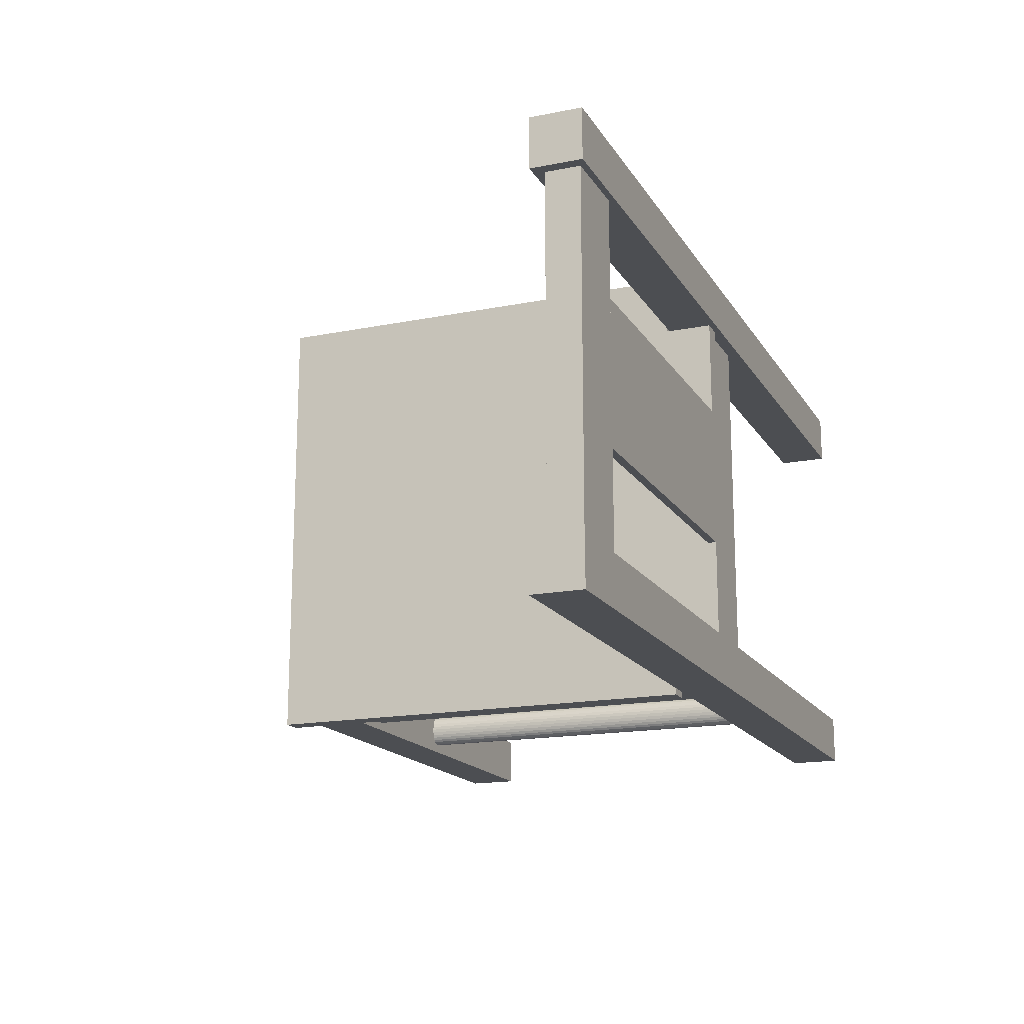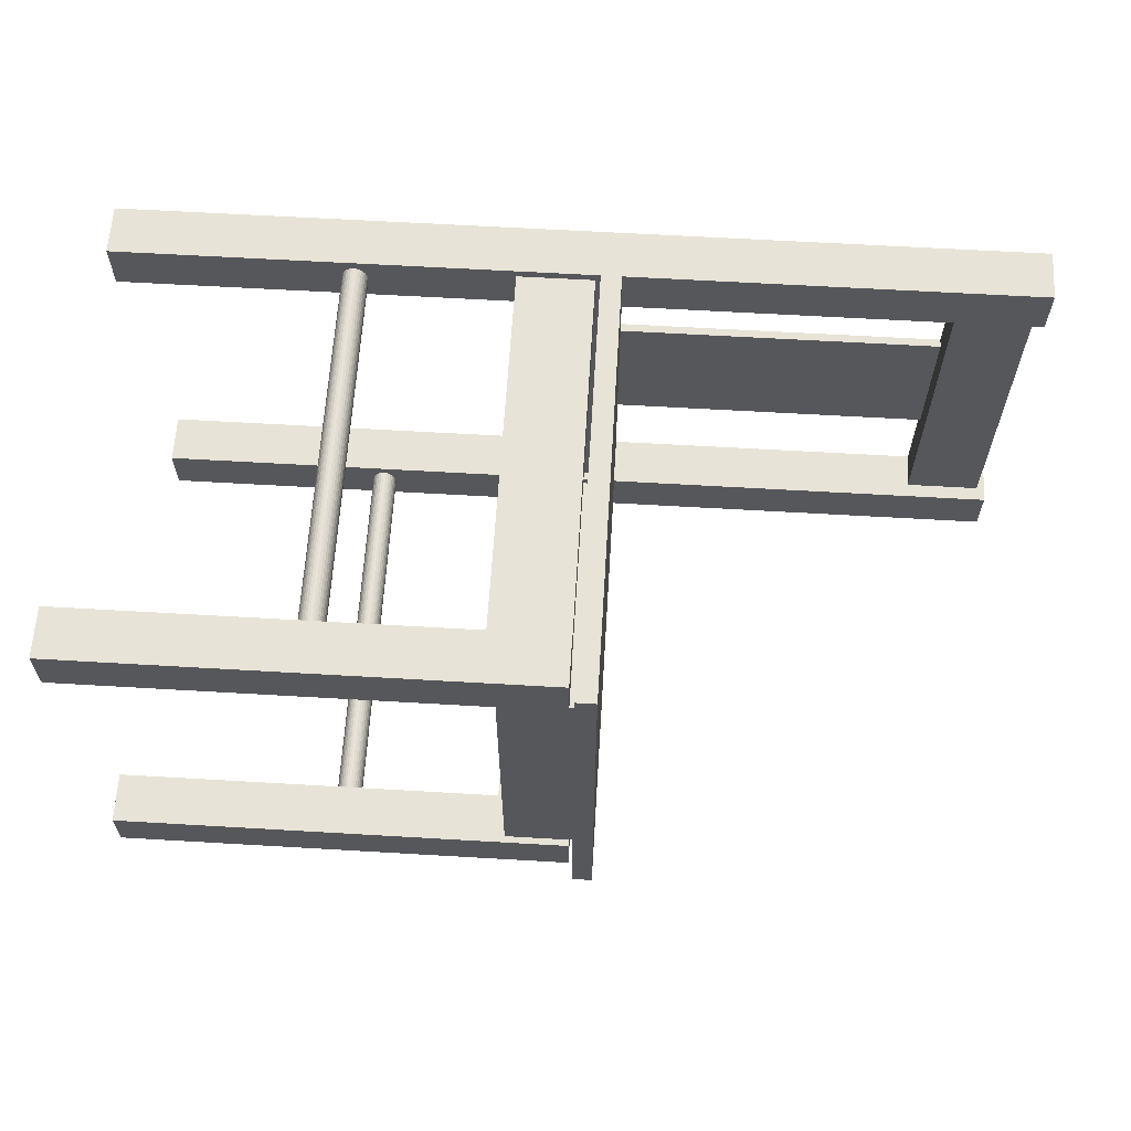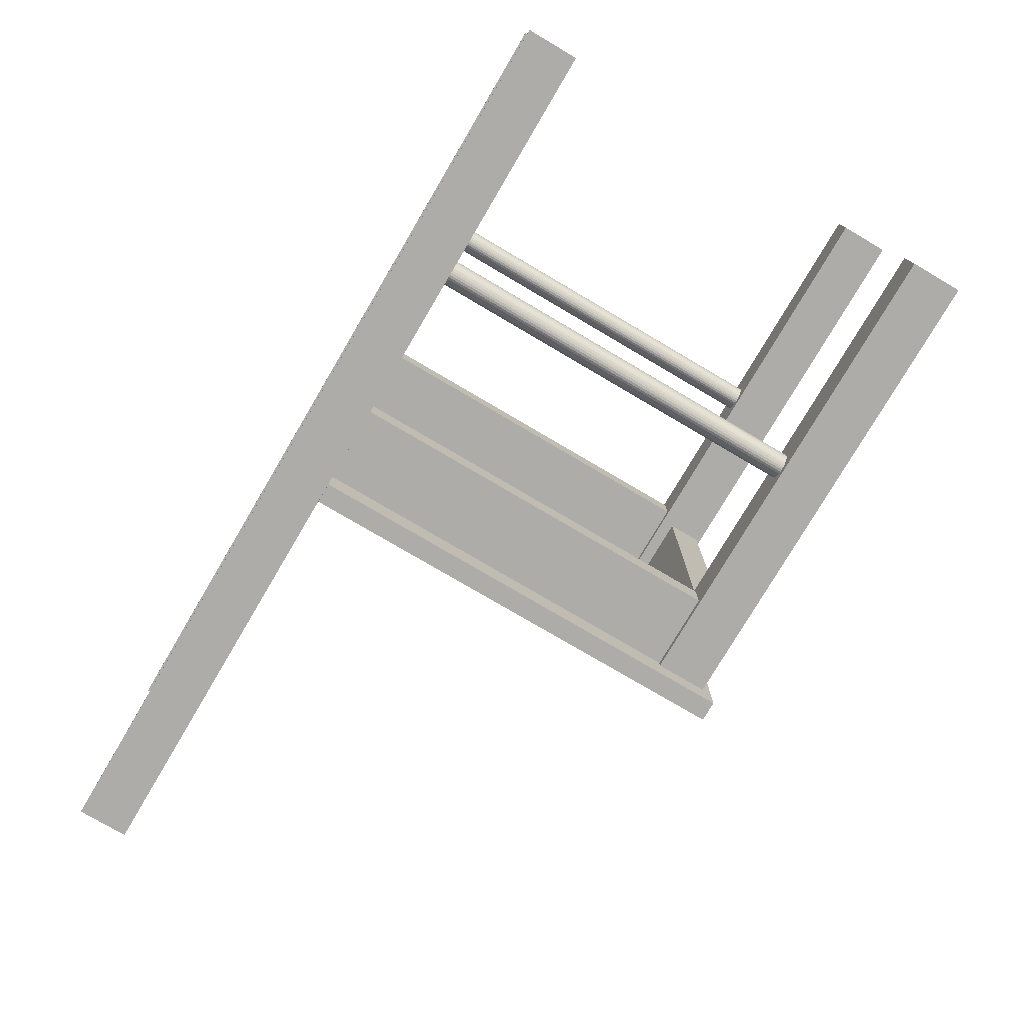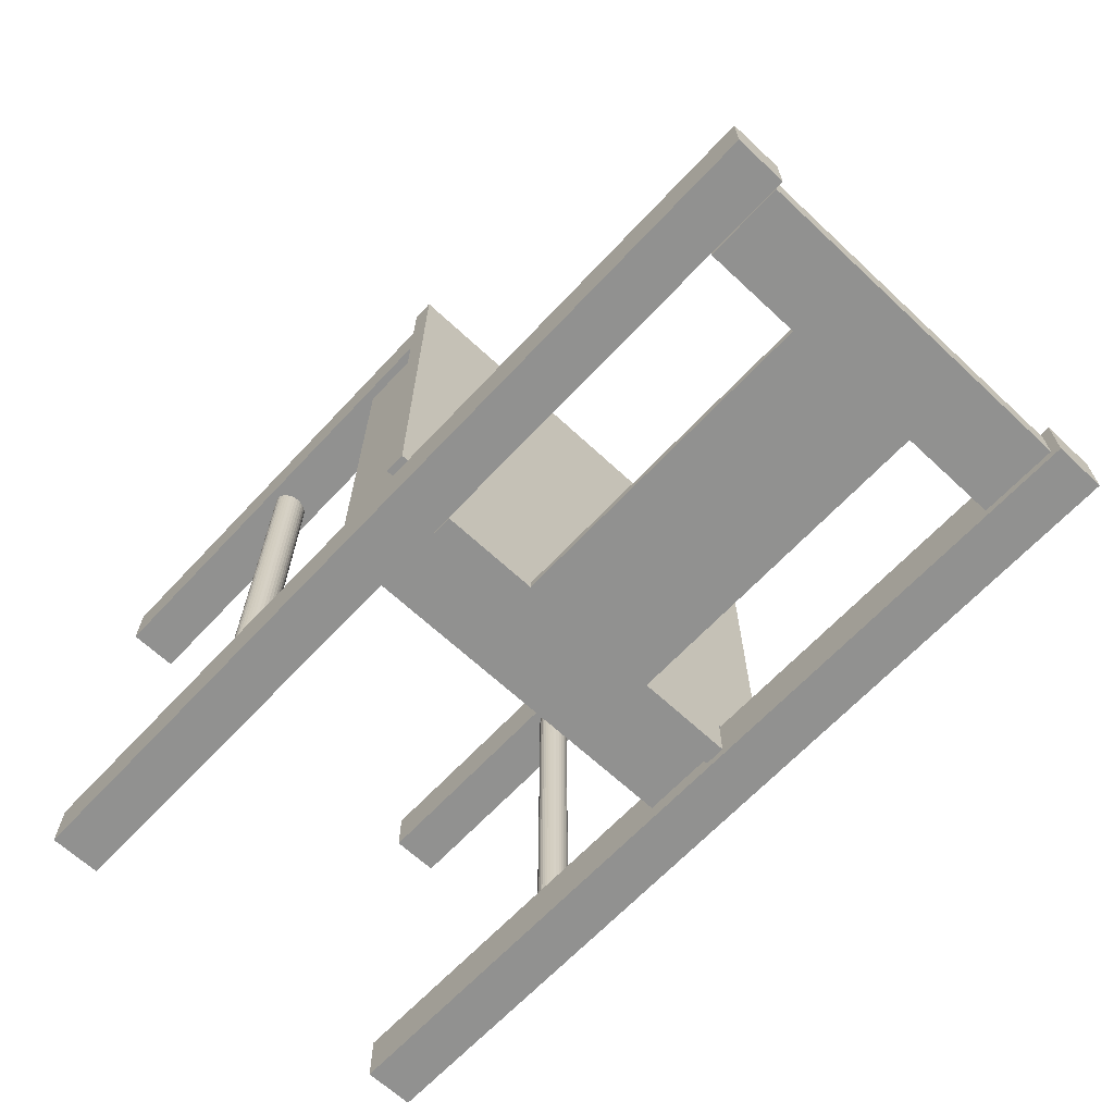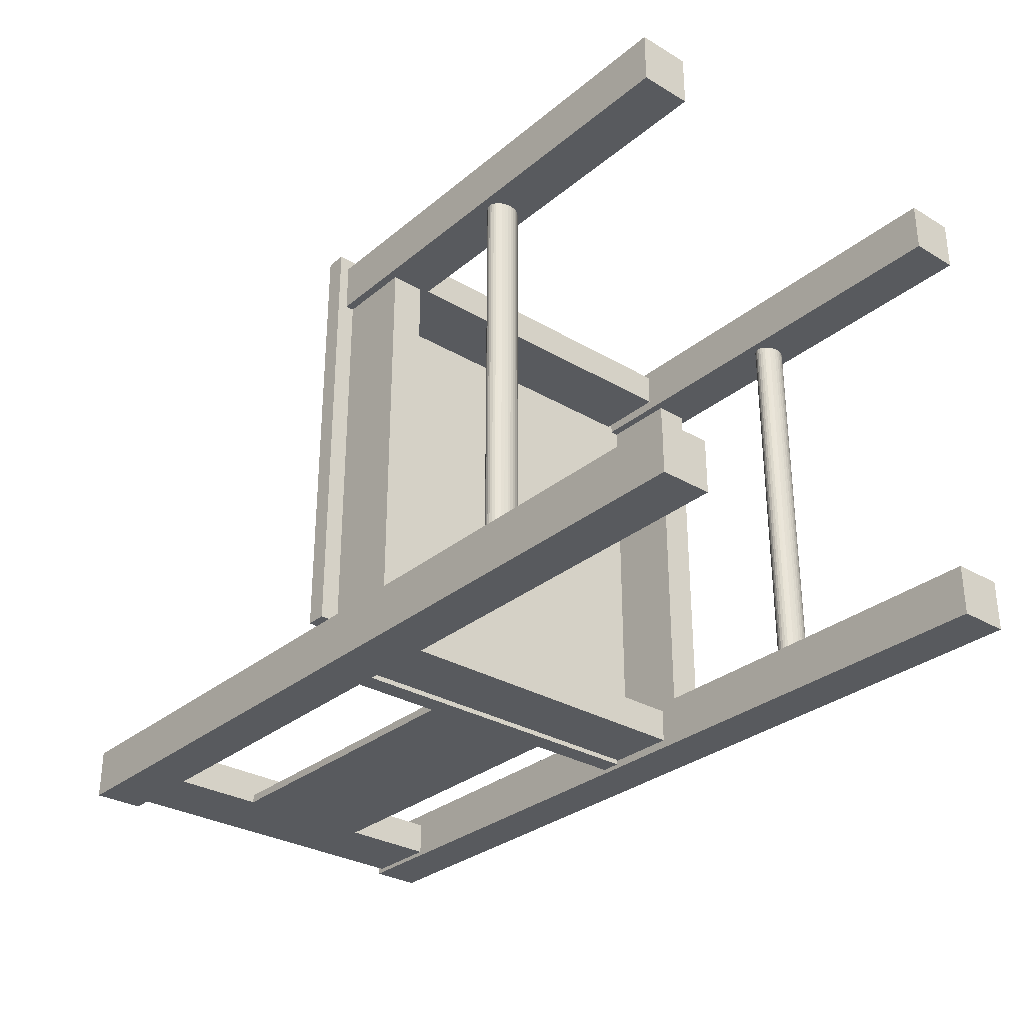
<metadata>
{"format":"obj","ext":"obj","renderer":"f3d","projection":"perspective","resolution":1024,"background":"white","views":[{"elev":-16.8,"azim":111.9,"up":"+Y"},{"elev":62.7,"azim":3.4,"up":"+Y"},{"elev":-76.9,"azim":-120.5,"up":"+Y"},{"elev":-65.9,"azim":46.9,"up":"+Z"},{"elev":-30.5,"azim":-130.4,"up":"+Z"}]}
</metadata>
<code>
o samlad_stol
v -2.53 -0.9774 1.39
v -2.53 -0.9774 1.09
v -2.53 -1.277 1.39
v -2.53 -1.277 1.09
v -2.53 1.343 1.08
v -2.53 1.043 1.38
v -2.53 1.343 1.38
v -2.53 1.043 1.08
v -2.53 1.343 -1.47
v -2.53 1.043 -1.47
v -2.53 1.343 -1.17
v -2.53 1.043 -1.17
v 2.83 -1.277 -1.46
v 2.83 -0.9774 -1.46
v 2.83 -0.9774 -1.16
v 2.83 -1.277 -1.16
v 2.83 1.043 -1.47
v 2.83 1.343 -1.47
v 2.83 1.343 -1.17
v 2.83 1.043 -1.17
v -2.53 -0.9774 -1.46
v -2.53 -1.277 -1.46
v 2.33 1.033 -1.44
v 2.78 1.033 -1.44
v 2.33 -0.9674 -1.44
v 2.78 -0.9674 -1.44
v 0.28 1.033 -1.44
v 0.4 1.033 -1.44
v 0.4 -0.9673 -1.44
v 0.28 -0.9673 -1.44
v 2.78 -0.9674 -1.24
v 2.78 1.033 -1.24
v 2.33 -0.9674 -1.24
v 2.33 1.033 -1.24
v 2.33 0.4576 -1.39
v 2.33 -0.3924 -1.39
v 0.4 -0.3924 -1.39
v 0.4 0.4576 -1.39
v 2.33 -0.3924 -1.44
v -1.2 -1.127 -1.16
v -1.199 -1.108 -1.16
v -2.53 -0.9774 -1.16
v -1.194 -1.089 -1.16
v -1.187 -1.072 -1.16
v -1.178 -1.057 -1.16
v -1.056 -1.089 -1.16
v -1.051 -1.108 -1.16
v -0.2 -1.027 -1.16
v -1.072 -1.057 -1.16
v -1.063 -1.072 -1.16
v -1.05 -1.127 -1.16
v -0.2 -1.227 -1.16
v -1.167 -1.044 -1.16
v -1.154 -1.035 -1.16
v -1.14 -1.029 -1.16
v -1.125 -1.027 -1.16
v -1.096 -1.035 -1.16
v -1.11 -1.029 -1.16
v -1.083 -1.044 -1.16
v 0.25 -1.227 -1.16
v -2.53 -1.277 -1.16
v 0.25 -1.027 -1.16
v -0.14 -0.9774 -1.21
v -0.14 -0.9774 -1.41
v -0.14 1.023 -1.21
v 0.28 -0.9673 -1.21
v 0.28 1.023 -1.21
v 0.28 1.023 -1.41
v 0.28 -0.9673 -1.41
v -0.14 1.023 -1.41
v 0.28 -0.9774 1.15
v 0.25 -0.9774 1.15
v 0.25 -0.9774 1.15
v 0.28 1.023 1.15
v -0.14 1.023 1.15
v -0.14 -0.9774 1.15
v 0.28 1.023 1.35
v -0.14 1.023 1.35
v 0.25 -0.9774 1.09
v -0.14 -0.9774 1.35
v 0.28 -0.9774 1.35
v 0.25 -0.9774 1.35
v 0.28 1.033 -1.16
v 0.28 -0.9673 -1.16
v 0.28 -1.317 1.48
v 0.28 -1.317 -1.16
v 0.28 1.383 1.48
v 0.4 -1.317 -1.16
v 0.4 -1.317 1.48
v 0.4 1.033 -1.16
v 0.32 -0.9774 -1.21
v 0.32 -0.9673 -1.21
v 0.32 -0.9774 -1.41
v 0.32 -0.9673 -1.41
v 0.4 -0.9673 -1.16
v 0.4 1.383 -1.16
v 0.25 1.043 1.38
v 0.25 1.043 1.08
v -1.2 1.043 -1.17
v 0.4 1.383 1.48
v 0.28 1.383 -1.16
v 0.25 1.293 -1.17
v 0.25 1.293 1.08
v 0.25 1.093 1.08
v 0.25 1.093 -1.17
v 0.25 1.343 1.38
v 0.25 1.343 1.08
v 0.4 -0.3924 -1.44
v 2.33 0.4576 -1.44
v 0.4 0.4576 -1.44
v 0.25 -1.277 1.39
v 0.25 -0.9774 1.39
v 0.25 -0.9774 1.35
v 0.25 -1.277 1.09
v 0.25 -1.227 1.09
v -1.2 -1.277 1.09
v -1.125 -1.227 1.09
v -1.125 -1.227 -1.16
v -1.11 -1.225 -1.16
v -1.14 -1.225 1.09
v -0.2 1.093 -1.17
v -0.2 1.093 1.08
v -0.2 1.293 1.08
v -0.2 1.293 -1.17
v -1.125 1.293 1.08
v -1.2 1.193 1.08
v -1.199 1.173 1.08
v -1.167 1.109 1.08
v -1.154 1.1 1.08
v -1.11 1.095 1.08
v -1.125 1.093 1.08
v -1.051 1.212 1.08
v -1.05 1.193 1.08
v -1.063 1.248 1.08
v -1.072 1.263 1.08
v -1.14 1.095 1.08
v -1.056 1.231 1.08
v -1.051 1.173 1.08
v -1.056 1.154 1.08
v -1.14 1.095 -1.17
v -1.125 1.093 -1.17
v -1.063 1.137 1.08
v -1.072 1.122 1.08
v -1.083 1.109 1.08
v -1.096 1.1 1.08
v -1.187 1.137 1.08
v -1.178 1.122 1.08
v -1.194 1.154 1.08
v -1.194 1.231 1.08
v -1.199 1.212 1.08
v -1.187 1.248 1.08
v -1.178 1.263 1.08
v -1.167 1.276 1.08
v -1.154 1.285 1.08
v -1.14 1.291 1.08
v -1.11 1.291 1.08
v -1.096 1.285 1.08
v -1.083 1.276 1.08
v -1.187 -1.183 1.09
v -1.194 -1.166 -1.16
v -1.187 -1.183 -1.16
v -1.051 -1.147 1.09
v -1.051 -1.147 -1.16
v -1.05 -1.127 1.09
v -1.125 1.293 -1.17
v -0.2 1.343 -1.17
v -1.11 1.291 -1.17
v -1.056 -1.166 1.09
v -1.2 1.193 -1.17
v -1.199 1.212 -1.17
v -1.05 1.193 -1.17
v -1.051 1.173 -1.17
v -1.154 1.1 -1.17
v -1.051 1.212 -1.17
v -1.056 1.231 -1.17
v -1.056 1.154 -1.17
v -1.063 1.137 -1.17
v -1.072 1.122 -1.17
v -1.083 1.109 -1.17
v -1.096 1.1 -1.17
v -1.11 1.095 -1.17
v -1.199 -1.108 1.09
v -1.167 1.109 -1.17
v -1.178 1.122 -1.17
v -1.187 1.137 -1.17
v -1.083 -1.044 1.09
v -1.194 1.154 -1.17
v -1.199 1.173 -1.17
v -1.194 1.231 -1.17
v -1.178 1.263 -1.17
v -1.187 1.248 -1.17
v -1.167 1.276 -1.17
v -1.154 1.285 -1.17
v -1.14 1.291 -1.17
v -1.096 1.285 -1.17
v -1.083 1.276 -1.17
v -1.154 -1.035 1.09
v -1.072 1.263 -1.17
v -1.063 1.248 -1.17
v -1.11 -1.029 1.09
v -1.14 -1.225 -1.16
v -1.154 -1.22 -1.16
v -1.154 -1.22 1.09
v -1.167 -1.211 -1.16
v -1.167 -1.211 1.09
v -1.083 -1.211 1.09
v -1.096 -1.22 1.09
v -1.083 -1.211 -1.16
v -1.11 -1.225 1.09
v -1.096 -1.22 -1.16
v -1.125 -1.027 1.09
v -1.056 -1.166 -1.16
v -1.063 -1.183 -1.16
v -1.096 -1.035 1.09
v -1.194 -1.089 1.09
v -1.178 -1.057 1.09
v -1.063 -1.072 1.09
v -1.056 -1.089 1.09
v -1.178 -1.198 -1.16
v -1.199 -1.147 1.09
v -1.199 -1.147 -1.16
v -1.194 -1.166 1.09
v -1.063 -1.183 1.09
v -1.072 -1.198 -1.16
v -1.072 -1.198 1.09
v -1.178 -1.198 1.09
v -1.167 -1.044 1.09
v -1.14 -1.029 1.09
v -1.2 -1.127 1.09
v -1.051 -1.108 1.09
v -0.2 -1.027 1.09
v -0.2 -1.227 1.09
v -1.187 -1.072 1.09
v -1.072 -1.057 1.09
v 0.25 -1.027 1.09
f 1 2 3
f 4 3 2
f 5 6 7
f 8 6 5
f 9 10 11
f 12 11 10
f 13 14 15
f 13 15 16
f 17 18 19
f 20 17 19
f 14 13 21
f 22 21 13
f 23 24 25
f 26 25 24
f 27 28 29
f 27 29 30
f 31 32 33
f 24 32 31
f 24 31 26
f 24 34 32
f 33 34 35
f 33 35 36
f 33 32 34
f 37 36 35
f 37 35 38
f 26 31 33
f 26 33 25
f 39 25 36
f 23 25 39
f 33 36 25
f 40 41 42
f 42 41 43
f 43 44 42
f 42 44 45
f 46 47 48
f 49 50 48
f 47 51 48
f 52 48 51
f 53 42 45
f 42 53 54
f 42 54 55
f 42 55 56
f 57 48 58
f 56 58 48
f 59 49 48
f 60 16 15
f 52 61 60
f 15 42 62
f 63 64 42
f 65 63 66
f 65 66 67
f 68 69 70
f 64 70 69
f 70 65 67
f 70 67 68
f 21 42 64
f 64 63 65
f 64 65 70
f 71 72 73
f 71 73 74
f 74 73 75
f 76 75 73
f 77 74 78
f 75 78 74
f 79 2 76
f 80 76 1
f 76 80 78
f 76 78 75
f 71 81 82
f 71 82 72
f 83 67 84
f 27 67 83
f 66 84 67
f 30 69 68
f 30 68 27
f 68 67 27
f 77 81 85
f 86 71 84
f 71 74 84
f 83 84 74
f 85 87 77
f 81 71 85
f 86 85 71
f 86 88 85
f 89 85 88
f 27 83 90
f 90 28 27
f 22 13 61
f 62 60 15
f 63 42 91
f 15 91 42
f 92 66 91
f 63 91 66
f 64 93 21
f 64 69 93
f 94 93 69
f 16 61 13
f 15 93 91
f 94 92 91
f 94 91 93
f 95 84 92
f 66 92 84
f 30 29 94
f 30 94 69
f 95 92 29
f 94 29 92
f 83 96 90
f 84 95 88
f 84 88 86
f 8 97 6
f 97 8 98
f 12 10 99
f 10 17 99
f 20 99 17
f 100 87 85
f 100 85 89
f 89 95 100
f 96 101 87
f 96 87 100
f 101 83 74
f 74 77 87
f 101 74 87
f 96 83 101
f 102 103 104
f 102 104 105
f 103 106 104
f 107 106 103
f 106 97 104
f 98 104 97
f 106 7 6
f 106 6 97
f 5 7 107
f 7 106 107
f 108 39 36
f 108 36 37
f 23 39 109
f 108 110 109
f 108 109 39
f 23 34 24
f 34 23 35
f 109 35 23
f 110 38 35
f 110 35 109
f 21 93 14
f 14 93 15
f 90 100 38
f 38 100 37
f 95 29 37
f 108 37 29
f 28 110 108
f 28 108 29
f 38 110 28
f 38 28 90
f 95 37 100
f 96 100 90
f 88 95 89
f 111 82 112
f 113 112 82
f 112 1 3
f 112 3 111
f 1 112 80
f 113 80 112
f 77 113 81
f 78 113 77
f 82 81 113
f 78 80 113
f 42 21 61
f 21 22 61
f 114 115 111
f 114 111 4
f 3 4 111
f 4 116 114
f 1 76 2
f 117 118 119
f 117 120 118
f 121 122 123
f 121 123 124
f 104 122 121
f 104 121 105
f 102 124 123
f 102 123 103
f 5 107 125
f 123 125 107
f 126 127 8
f 128 129 8
f 130 122 131
f 8 131 98
f 132 123 133
f 134 135 123
f 122 133 123
f 131 8 136
f 137 123 132
f 133 122 138
f 138 122 139
f 131 140 141
f 139 122 142
f 142 122 143
f 143 122 144
f 98 131 122
f 144 122 145
f 145 122 130
f 136 8 129
f 146 147 8
f 128 8 147
f 146 8 148
f 148 8 127
f 149 150 5
f 8 5 126
f 150 126 5
f 149 5 151
f 151 5 152
f 152 5 153
f 153 5 154
f 154 5 155
f 125 155 5
f 123 156 125
f 156 123 157
f 158 157 123
f 158 123 135
f 159 160 161
f 134 123 137
f 98 122 104
f 103 123 107
f 102 105 20
f 19 102 20
f 162 163 164
f 165 166 11
f 165 167 166
f 162 168 163
f 169 170 11
f 99 11 12
f 141 140 99
f 20 105 99
f 121 124 171
f 171 172 121
f 173 99 140
f 171 124 174
f 175 174 166
f 166 174 124
f 176 177 121
f 172 176 121
f 178 179 121
f 177 178 121
f 180 181 121
f 41 182 43
f 180 121 179
f 99 121 181
f 181 141 99
f 173 183 99
f 183 184 99
f 11 99 184
f 184 185 11
f 59 186 49
f 185 187 11
f 11 187 188
f 11 188 169
f 189 11 170
f 190 11 191
f 189 191 11
f 164 51 47
f 192 11 190
f 192 193 11
f 51 164 163
f 11 193 194
f 11 194 165
f 195 196 166
f 167 195 166
f 197 54 53
f 196 198 166
f 198 199 166
f 197 55 54
f 199 175 166
f 200 58 56
f 121 99 105
f 124 102 166
f 19 166 102
f 58 200 57
f 11 166 9
f 19 18 166
f 9 166 18
f 18 10 9
f 17 10 18
f 201 118 120
f 202 201 203
f 120 203 201
f 202 203 204
f 205 204 203
f 206 207 208
f 207 209 210
f 211 56 55
f 200 56 211
f 212 168 213
f 214 186 57
f 210 208 207
f 182 41 40
f 215 44 43
f 216 45 44
f 216 53 45
f 130 131 181
f 170 169 150
f 150 189 170
f 57 200 214
f 50 49 217
f 218 46 217
f 50 217 46
f 46 218 47
f 204 205 219
f 159 161 219
f 220 221 222
f 212 163 168
f 213 223 224
f 225 206 224
f 208 224 206
f 59 57 186
f 119 210 209
f 209 117 119
f 219 226 159
f 176 139 177
f 144 180 179
f 185 184 146
f 53 216 227
f 185 146 187
f 227 197 53
f 197 228 55
f 228 211 55
f 79 211 2
f 220 4 229
f 2 229 4
f 117 209 116
f 139 176 172
f 156 157 167
f 143 144 178
f 184 183 147
f 230 231 164
f 218 231 230
f 232 164 231
f 147 146 184
f 117 116 120
f 120 116 203
f 207 232 209
f 209 232 116
f 203 116 205
f 205 116 226
f 226 116 4
f 226 4 159
f 159 4 222
f 222 4 220
f 162 232 168
f 168 232 223
f 223 232 225
f 225 232 206
f 207 206 232
f 233 215 2
f 229 2 182
f 215 182 2
f 179 178 144
f 233 2 216
f 234 231 217
f 217 231 218
f 162 164 232
f 216 2 227
f 227 2 197
f 197 2 228
f 211 228 2
f 79 231 211
f 200 211 231
f 214 200 231
f 186 231 234
f 186 214 231
f 52 232 231
f 52 231 48
f 72 111 235
f 115 235 111
f 235 79 72
f 82 111 72
f 73 72 79
f 62 235 115
f 62 115 60
f 152 190 191
f 114 116 232
f 114 232 115
f 115 232 52
f 115 52 60
f 152 192 190
f 73 79 76
f 235 231 79
f 193 154 194
f 62 48 231
f 62 231 235
f 194 155 165
f 125 165 155
f 125 167 165
f 157 196 195
f 143 178 177
f 180 145 181
f 141 181 131
f 173 140 129
f 183 128 147
f 126 169 188
f 169 126 150
f 177 142 143
f 131 136 140
f 136 129 140
f 175 199 137
f 175 137 174
f 174 132 171
f 213 168 223
f 148 188 187
f 40 221 229
f 40 229 182
f 189 149 191
f 43 182 215
f 151 152 191
f 233 44 215
f 44 233 216
f 154 193 192
f 155 194 154
f 234 49 186
f 156 167 125
f 49 234 217
f 157 195 167
f 196 157 158
f 158 135 196
f 198 196 135
f 230 47 218
f 134 199 135
f 198 135 199
f 47 230 164
f 219 205 226
f 199 134 137
f 160 159 222
f 160 222 221
f 225 224 223
f 129 128 173
f 220 229 221
f 172 171 138
f 133 138 171
f 48 42 56
f 48 62 42
f 172 138 139
f 42 61 40
f 221 40 61
f 119 118 52
f 61 52 118
f 118 201 61
f 16 60 61
f 57 59 48
f 50 46 48
f 51 163 52
f 201 202 61
f 219 161 61
f 202 204 61
f 210 119 52
f 208 210 52
f 204 219 61
f 61 161 160
f 61 160 221
f 212 213 52
f 163 212 52
f 213 224 52
f 224 208 52
f 174 137 132
f 133 171 132
f 177 139 142
f 180 144 145
f 130 181 145
f 183 173 128
f 187 146 148
f 127 188 148
f 127 126 188
f 189 150 149
f 151 191 149
f 192 152 153
f 192 153 154

</code>
